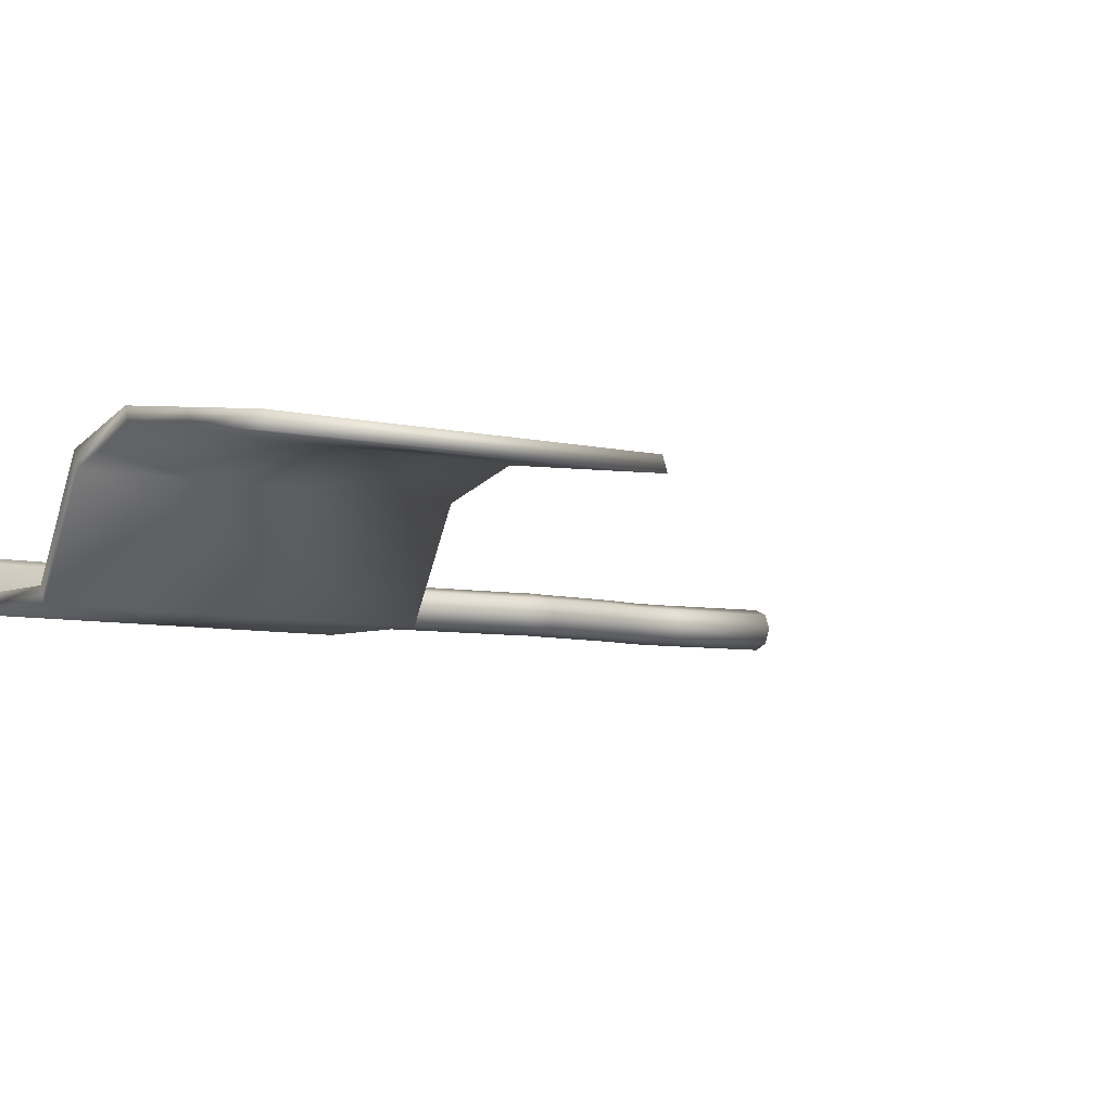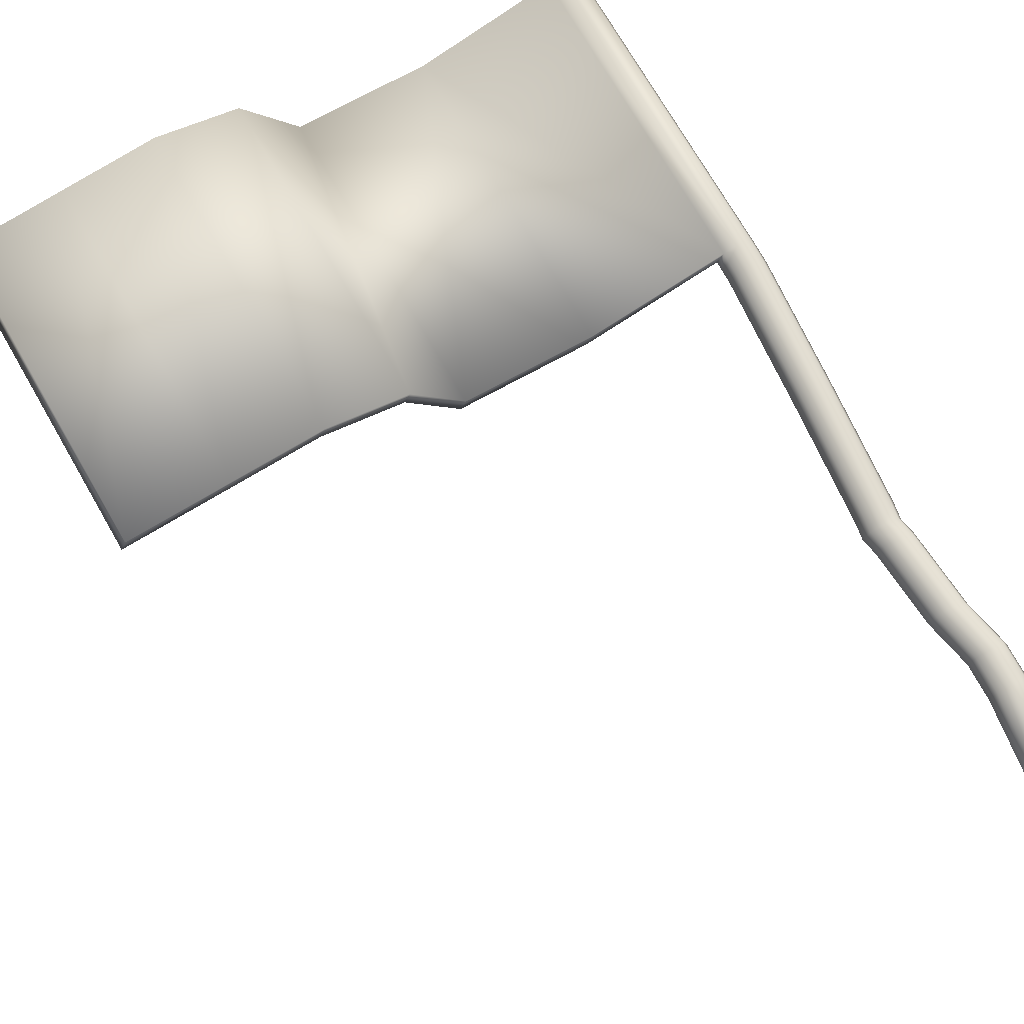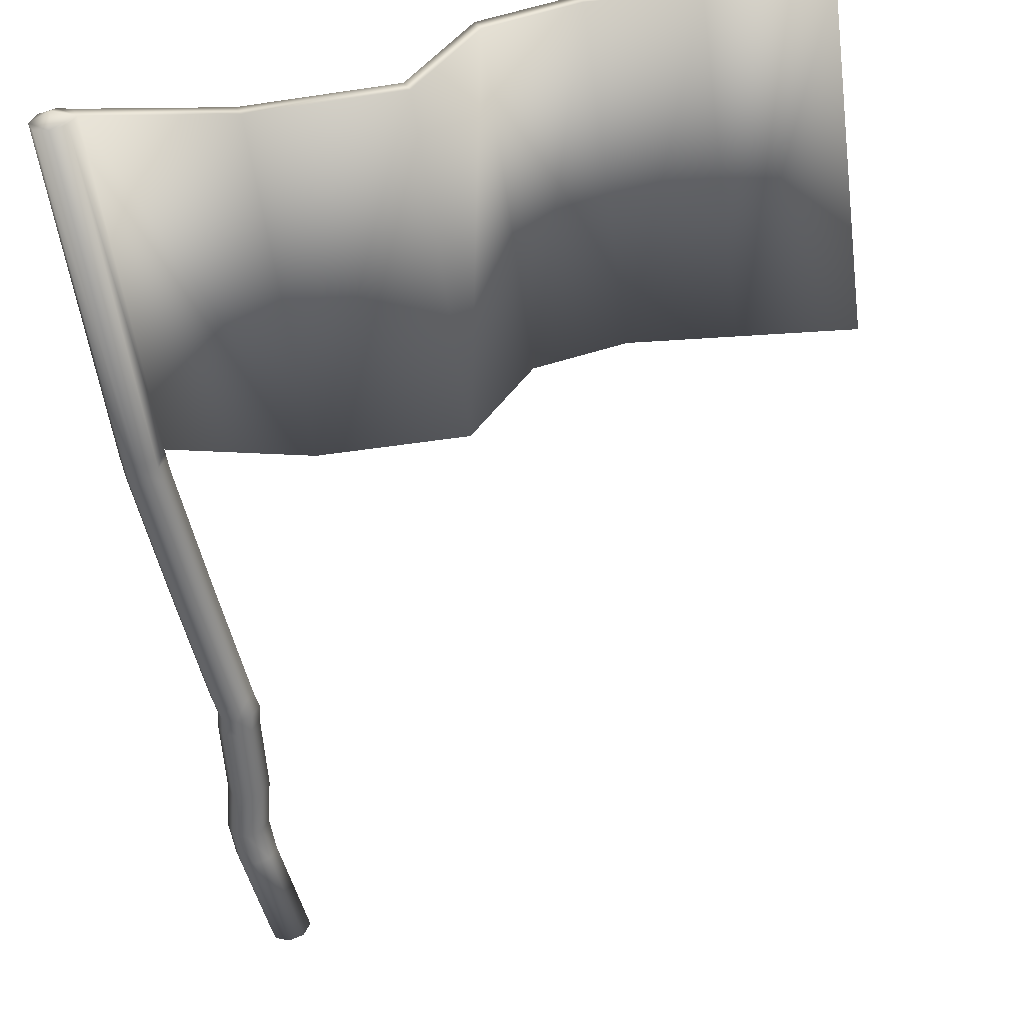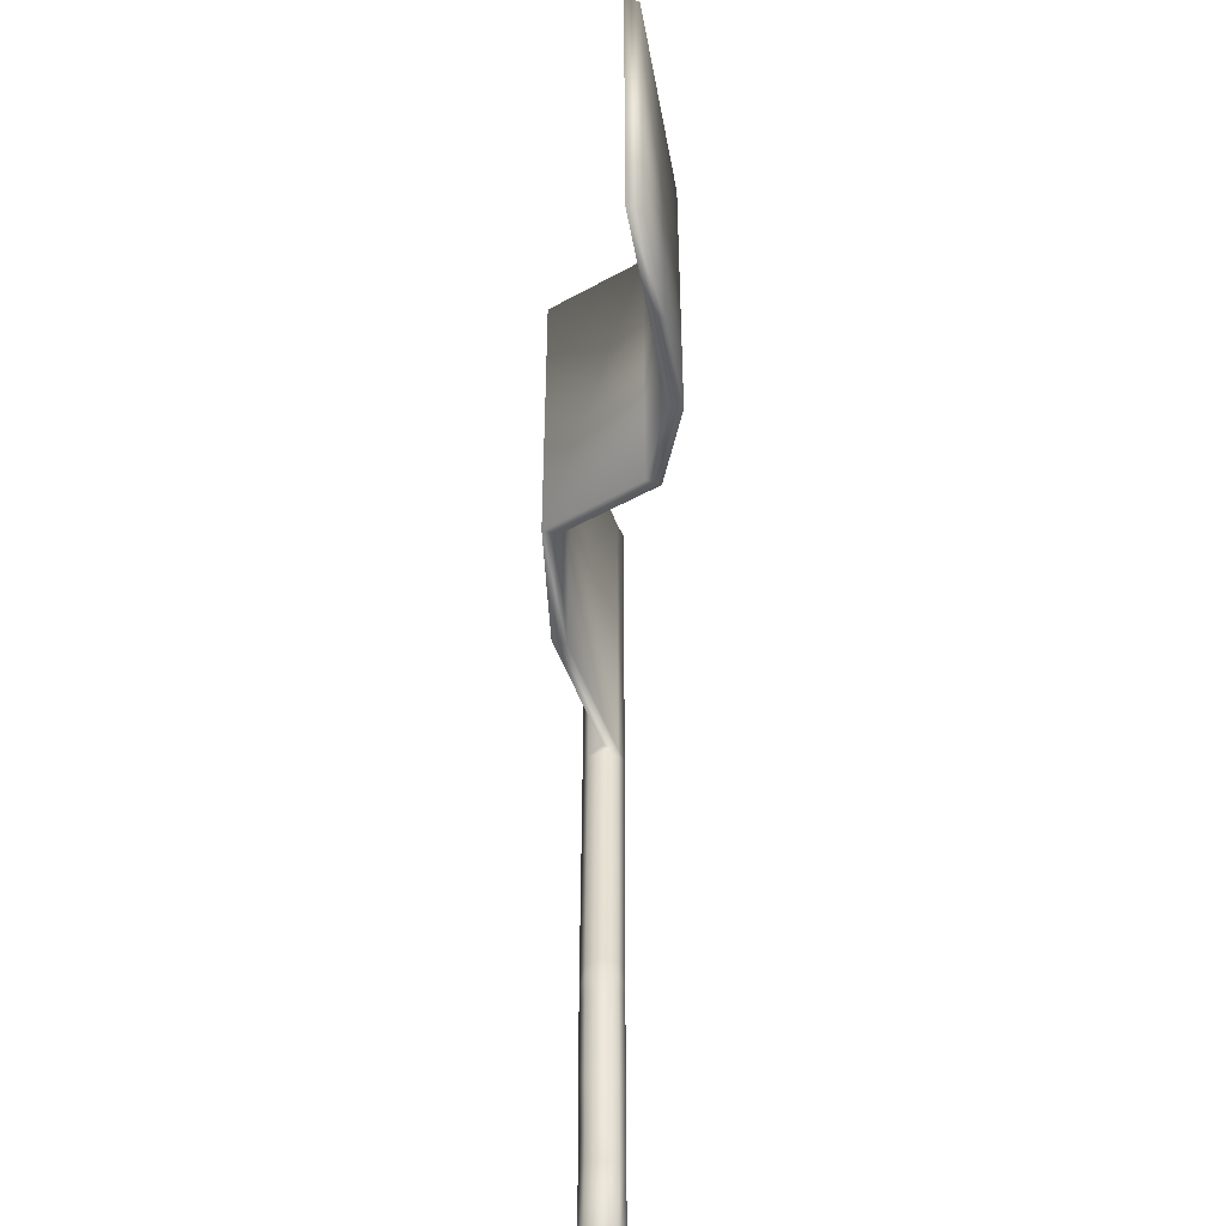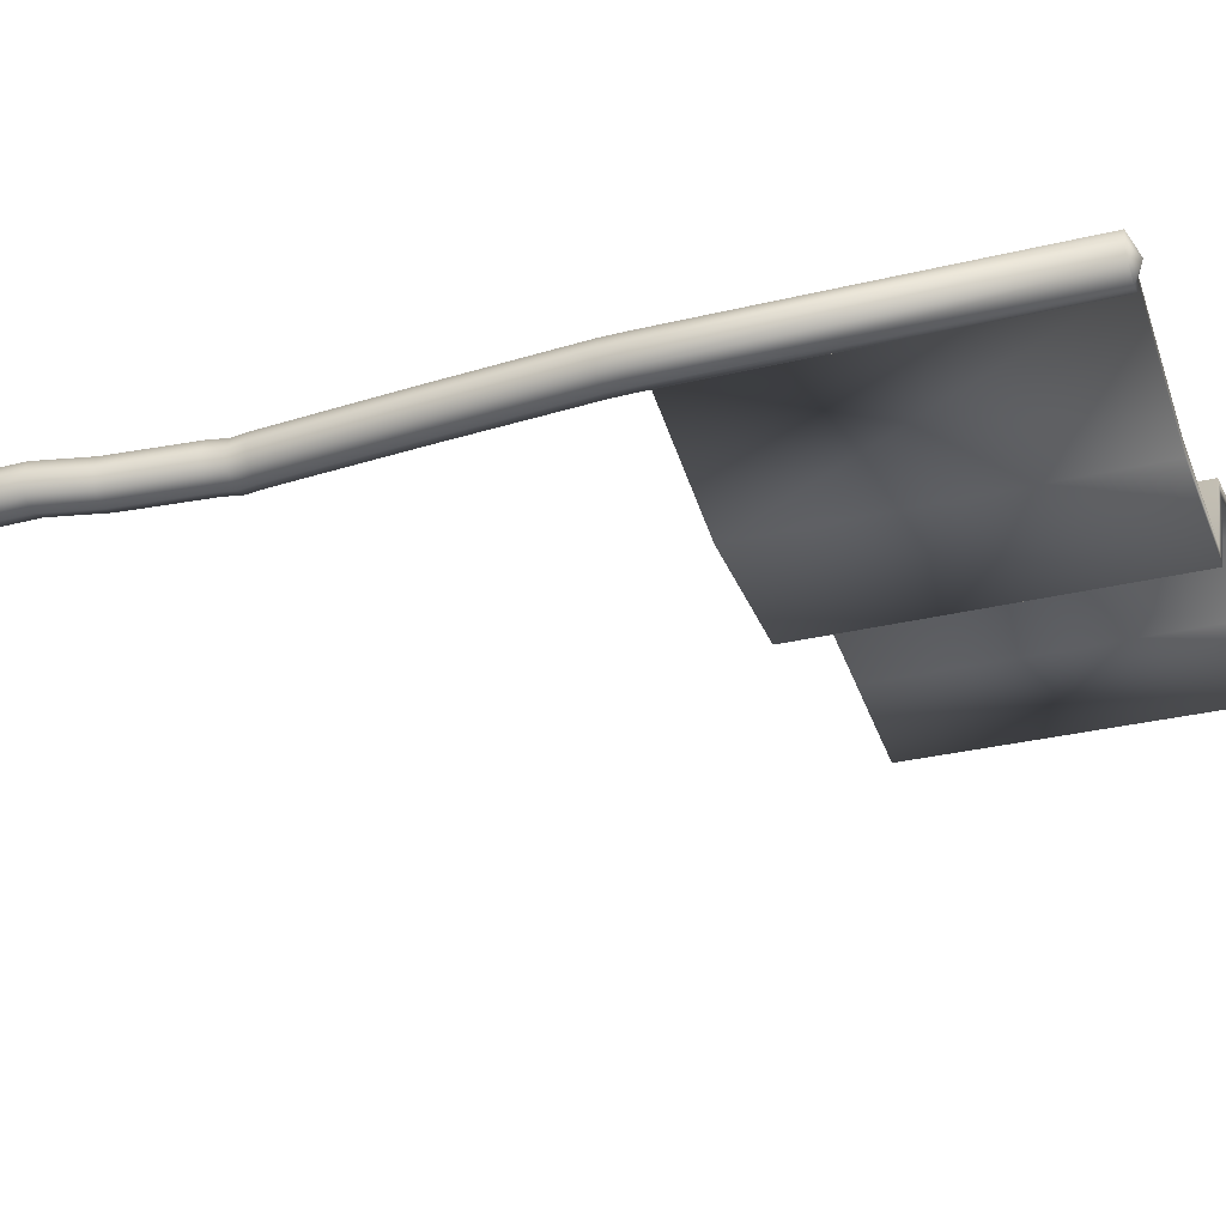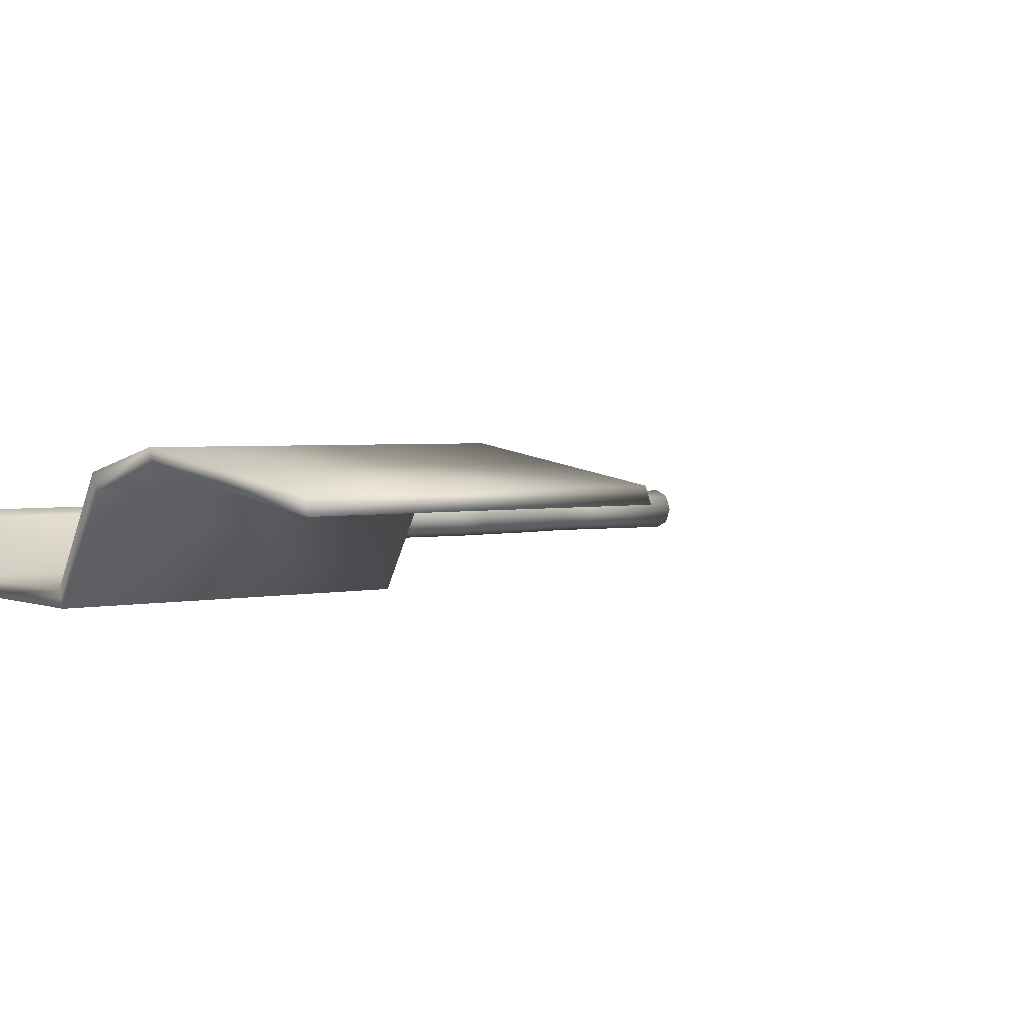
<metadata>
{"format":"obj","ext":"obj","renderer":"f3d","projection":"perspective","resolution":1024,"background":"white","views":[{"elev":-6.5,"azim":-124.9,"up":"+Z"},{"elev":73.5,"azim":-28.6,"up":"+Z"},{"elev":-54.8,"azim":-170.9,"up":"+Z"},{"elev":-47.6,"azim":-88.3,"up":"+Y"},{"elev":-32.7,"azim":109.7,"up":"+Z"},{"elev":2.4,"azim":-129.6,"up":"+Z"}]}
</metadata>
<code>
v  -5.268 0 6.955
v  -6.762 0 7.574
v  -8.256 0 6.955
v  -8.874 0 5.462
v  -8.256 0 3.968
v  -6.762 0 3.349
v  -5.268 0 3.968
v  -4.65 0 5.462
v  -4.104 11.17 3.968
v  -3.486 11.17 5.462
v  -5.598 11.17 3.349
v  -7.092 11.17 3.968
v  -7.71 11.17 5.462
v  -7.092 11.17 6.955
v  -5.598 11.17 7.574
v  -4.104 11.17 6.955
v  -3.486 14.96 5.462
v  -4.104 14.96 3.968
v  -5.268 20 3.968
v  -4.65 20 5.462
v  -5.598 14.96 3.349
v  -6.762 20 3.349
v  -7.092 14.96 3.968
v  -8.256 20 3.968
v  -7.71 14.96 5.462
v  -8.874 20 5.462
v  -7.092 14.96 6.955
v  -8.256 20 6.955
v  -5.598 14.96 7.574
v  -6.762 20 7.574
v  -4.104 14.96 6.955
v  -5.268 20 6.955
v  -5.826 29.91 5.462
v  -6.445 29.91 3.968
v  -6.205 31.66 3.968
v  -5.586 31.66 5.462
v  -7.938 29.91 3.349
v  -7.699 31.66 3.349
v  -9.432 29.91 3.968
v  -9.193 31.66 3.968
v  -10.05 29.91 5.462
v  -9.811 31.66 5.462
v  -9.432 29.91 6.955
v  -9.193 31.66 6.955
v  -7.938 29.91 7.574
v  -7.699 31.66 7.574
v  -6.445 29.91 6.955
v  -6.205 31.66 6.955
v  -4.65 44.87 5.462
v  -5.268 44.87 3.968
v  -4.442 58.39 3.968
v  -3.823 58.39 5.462
v  -6.762 44.87 3.349
v  -5.936 58.39 3.349
v  -8.256 44.87 3.968
v  -7.429 58.39 3.968
v  -8.874 44.87 5.462
v  -8.048 58.39 5.462
v  -8.256 44.87 6.955
v  -7.429 58.39 6.955
v  -6.762 44.87 7.574
v  -5.936 58.39 7.574
v  -5.268 44.87 6.955
v  -4.442 58.39 6.955
v  -3.823 59.82 5.462
v  -4.442 59.82 3.968
v  -4.442 60.78 3.968
v  -3.823 60.78 5.462
v  -5.936 59.82 3.349
v  -5.936 60.78 3.349
v  -7.429 59.82 3.968
v  -7.429 60.78 3.968
v  -8.048 59.82 5.462
v  -8.048 60.78 5.462
v  -7.429 59.82 6.955
v  -7.429 60.78 6.955
v  -5.936 59.82 7.574
v  -5.936 60.78 7.574
v  -4.442 59.82 6.955
v  -4.442 60.78 6.955
v  -4.65 94.4 5.462
v  -5.268 94.4 3.968
v  -6.762 94.4 3.349
v  -6.762 95.19 5.462
v  -6.069 28.13 3.968
v  -5.45 28.13 5.462
v  -7.562 28.13 3.349
v  -9.056 28.13 3.968
v  -9.675 28.13 5.462
v  -9.056 28.13 6.955
v  -7.562 28.13 7.574
v  -6.069 28.13 6.955
v  -8.256 94.4 3.968
v  -8.874 94.4 5.462
v  -70.95 61.11 10.87
v  -71.78 94.73 10.87
v  -72.39 94.73 9.372
v  -71.57 61.11 9.372
v  -6.762 94.4 7.574
v  -8.256 94.4 6.955
v  -5.268 94.4 6.955
v  -23.25 94.46 0.9519
v  -22.63 94.46 2.446
v  -22.43 60.84 0.9519
v  -21.81 60.84 2.446
v  -51.58 94.65 12.53
v  -61.53 94.69 11.02
v  -60.91 94.69 12.51
v  -50.96 94.65 14.02
v  -50.75 61.03 12.53
v  -60.71 61.07 11.02
v  -50.13 61.03 14.02
v  -60.09 61.07 12.51
v  -37.2 94.55 0.6724
v  -42.88 94.59 10.43
v  -42.26 94.59 11.92
v  -36.59 94.55 2.166
v  -36.38 60.93 0.6724
v  -42.05 60.97 10.43
v  -35.76 60.93 2.166
v  -41.43 60.97 11.92
o Cylinder001
g Cylinder001
f 1 2 3 4 5 6 7 8
f 8 7 9 10
f 7 6 11 9
f 6 5 12 11
f 5 4 13 12
f 4 3 14 13
f 3 2 15 14
f 2 1 16 15
f 1 8 10 16
f 17 18 19 20
f 18 21 22 19
f 21 23 24 22
f 23 25 26 24
f 25 27 28 26
f 27 29 30 28
f 29 31 32 30
f 31 17 20 32
f 33 34 35 36
f 34 37 38 35
f 37 39 40 38
f 39 41 42 40
f 41 43 44 42
f 43 45 46 44
f 45 47 48 46
f 47 33 36 48
f 49 50 51 52
f 50 53 54 51
f 53 55 56 54
f 55 57 58 56
f 57 59 60 58
f 59 61 62 60
f 61 63 64 62
f 63 49 52 64
f 65 66 67 68
f 66 69 70 67
f 69 71 72 70
f 71 73 74 72
f 73 75 76 74
f 75 77 78 76
f 77 79 80 78
f 79 65 68 80
f 81 82 83 84
f 19 85 86 20
f 22 87 85 19
f 24 88 87 22
f 26 89 88 24
f 28 90 89 26
f 30 91 90 28
f 32 92 91 30
f 20 86 92 32
f 9 18 17 10
f 11 21 18 9
f 12 23 21 11
f 13 25 23 12
f 14 27 25 13
f 15 29 27 14
f 16 31 29 15
f 10 17 31 16
f 85 34 33 86
f 87 37 34 85
f 88 39 37 87
f 89 41 39 88
f 90 43 41 89
f 91 45 43 90
f 92 47 45 91
f 86 33 47 92
f 35 50 49 36
f 38 53 50 35
f 40 55 53 38
f 42 57 55 40
f 44 59 57 42
f 46 61 59 44
f 48 63 61 46
f 36 49 63 48
f 51 66 65 52
f 54 69 66 51
f 56 71 69 54
f 58 73 71 56
f 60 75 73 58
f 62 77 75 60
f 64 79 77 62
f 52 65 79 64
f 67 82 81 68
f 70 83 82 67
f 72 93 83 70
f 74 94 93 72
f 95 96 97 98
f 78 99 100 76
f 80 101 99 78
f 68 81 101 80
f 100 94 102 103
f 94 74 104 102
f 74 76 105 104
f 76 100 103 105
f 106 107 108 109
f 110 111 107 106
f 112 113 111 110
f 109 108 113 112
f 114 115 116 117
f 118 119 115 114
f 120 121 119 118
f 117 116 121 120
f 102 114 117 103
f 104 118 114 102
f 105 120 118 104
f 103 117 120 105
f 107 97 96 108
f 111 98 97 107
f 113 95 98 111
f 108 96 95 113
f 115 106 109 116
f 119 110 106 115
f 121 112 110 119
f 116 109 112 121
f 83 93 94 84
f 94 100 99 84
f 84 99 101 81

</code>
